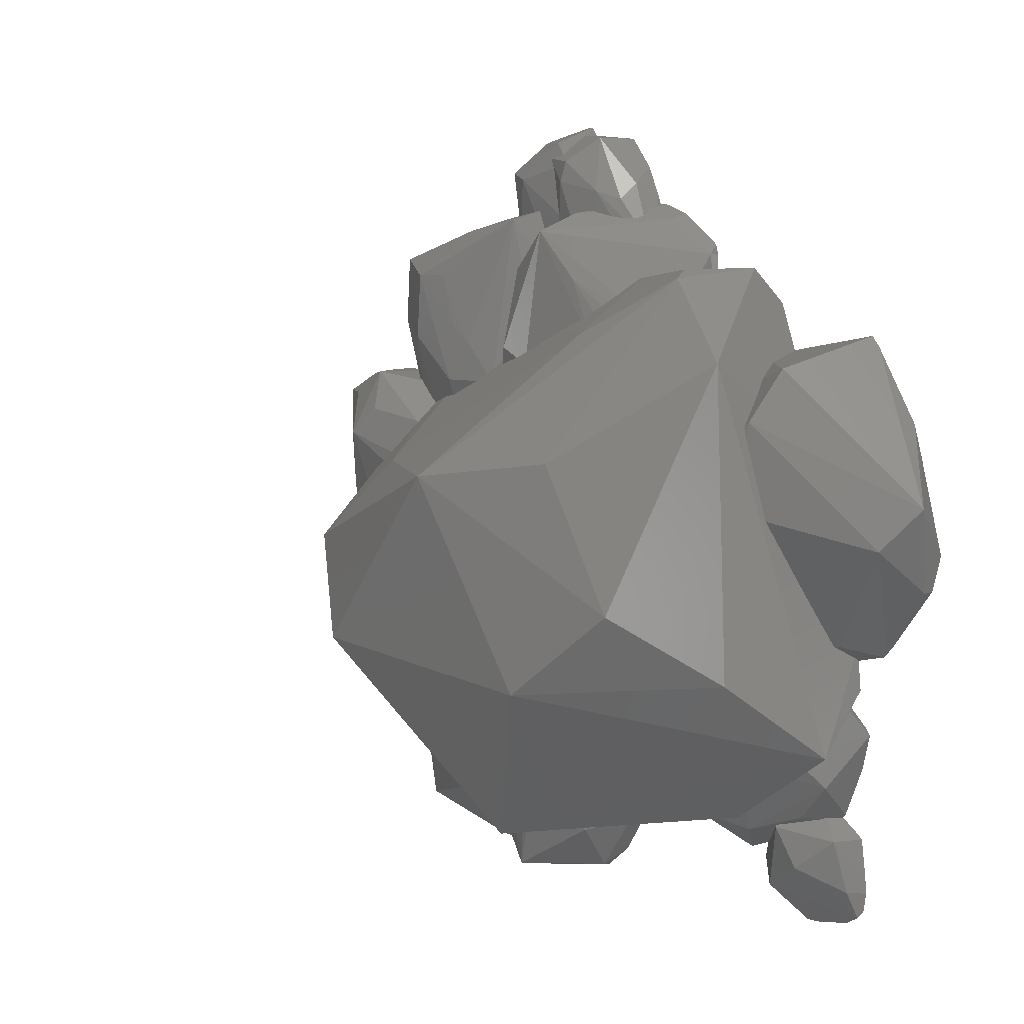
<metadata>
{"format":"stl","ext":"stl","renderer":"f3d","projection":"perspective","resolution":1024,"background":"white","views":[{"elev":5.4,"azim":47.6,"up":"+Y"}]}
</metadata>
<code>
# stl→obj: 416 verts, 824 faces
v 23.2 3.838 2.346
v 21.76 1.749 3.943
v 21.99 -0.5237 0.5812
v 22.5 1.345 0
v 22 -0.4829 0
v 14.58 9.021 4.8
v 15.39 7.873 6.24
v 16.05 10.5 4.54
v 14.86 8.263 5.591
v 14.2 9.703 4.009
v 14.06 9.939 3.736
v 15.04 7.776 6.1
v 15.07 7.696 6.173
v 21.18 6.279 0
v 19.61 -3.525 0
v 19.2 -3.963 0
v 17.83 -3.492 2.025
v 17.52 -3.497 2.101
v 17.53 -3.589 1.951
v 18.02 12.08 0
v 13.55 10.71 2.393
v 12.93 11.28 0
v 20.75 7.774 0
v 15.12 7.546 6.287
v 15.28 6.914 6.278
v 19.06 -4.098 0
v 18.44 11.57 0
v 17.52 -4.266 0.3935
v 17.43 -4.457 0
v 18.76 -4.164 0
v 17.54 -4.239 0.4506
v 17.02 -0.8913 3.692
v 16.27 2.973 5.925
v 17.23 -10.81 2.249
v 17.77 -10.05 0
v 18.54 -8.129 0.383
v 16.71 -12.58 0
v 15.94 -12.79 0.9888
v 15.49 -12.61 2.088
v 16.15 -12.7 0.7732
v 16.54 -12.75 0
v 18.08 -7.995 0
v 18.01 -7.907 0
v 10.56 -15.27 0.2502
v 10.61 -12.89 4.148
v 10.49 -12.9 4.148
v 12.73 -13.55 2.989
v 11.58 -14.89 0.1056
v 13.73 -13.42 2.057
v 7.435 -13.68 0
v 4.897 -11.28 1.751
v 4.812 -11.26 1.713
v 10.03 -15.12 0
v 12.63 -12.44 3.602
v 12.99 -12.29 3.542
v 12.52 -12.47 3.631
v 12.99 -12.29 3.541
v 15.63 -10.21 3.355
v 16.98 -6.672 0.3222
v 17.85 -6.812 1.229
v 10.5 -15.09 0
v 13.99 -13.22 2.292
v 14.02 -13.2 2.301
v 15.41 -12.9 1.359
v 16.42 -9.561 3.257
v 16.93 -8.573 2.529
v 5.11 -9.99 0
v 10.86 -15.07 0
v 11.49 -14.88 0
v 16.68 -6.622 0
v -3.219 16.21 3.376
v -3.325 15.7 3.919
v -2.75 15.56 5.115
v 4.906 18.2 0.7557
v -0.19 17.55 5.822
v 7.576 16.29 0.6599
v -3.342 15.4 4.091
v -3.665 14.16 4.313
v -1.933 17.88 2.68
v -3.169 16.41 3.139
v -2.145 17.77 2.526
v -2.482 17.6 2.298
v -2.362 17.68 2.34
v -3.2 17.07 2.043
v 7.112 17.04 0
v 5.145 18.49 0
v -3.518 11.24 5.47
v 1.139 12.21 5.5
v 2.515 12.8 5.393
v -1.389 11 5.692
v -4.016 11.97 4.546
v -4.304 10.55 4.611
v 0.2802 18.57 3.579
v -0.1408 18.56 3.077
v -0.59 18.33 3.134
v -1.445 18.04 2.863
v -1.89 17.89 2.706
v -1.904 17.88 2.698
v 7.356 16.8 0
v 3.431 18.38 1.524
v 3.317 18.32 1.726
v 3.283 18.93 0.5588
v 3.839 19 0
v 1.1 18.62 2.848
v 0.9811 18.65 2.874
v 1.733 18.45 2.692
v 2.036 18.37 2.618
v 2.682 18.26 2.325
v 3.152 18.23 2.025
v 7.501 15.11 0.4268
v 7.504 16.26 0
v 7.439 14.72 0
v 0.1569 18.6 3.031
v 0.6564 18.69 2.941
v 3.278 19 0.306
v 3.199 19.1 0
v 3.671 13.53 4.92
v 1.99 14.99 5.476
v 3.297 13.23 5.17
v 7.5 15.13 0.4538
v 7.401 15.15 1.39
v 5.92 15.06 2.548
v 4.923 14.98 3.336
v 4.232 14.12 4.311
v 3.962 13.81 4.643
v -2.31 10.68 5.596
v 2.758 12.91 5.354
v -3.884 10.3 5.168
v -4.311 10.51 4.609
v -4.242 18.75 2.439
v -3.819 18.29 4.462
v -3.708 18.81 2.548
v -5.693 18.61 2.046
v -7.391 18.43 1.687
v -6.231 18.6 1.773
v -6.243 18.6 1.743
v -15.69 10.15 0
v -15.31 9.872 1.555
v -15.91 10.59 0
v -15.15 9.383 1.08
v -15.3 9.413 0.1767
v -16.05 12.88 0.7064
v -14.91 14.35 0
v -15.67 13.42 0
v -12.96 16.19 4.306
v -6.699 18.45 0.4333
v -7.21 18.35 0
v -6.76 18.43 0.1256
v -6.761 18.42 0
v -15.15 9.378 0
v -9.505 17.33 0
v -7.358 12.36 5.793
v -10.22 15.23 5.83
v -7.579 9.353 5.924
v -15.97 10.96 0
v -10.97 11.73 5.408
v -9.177 8.319 4.787
v -8.913 8.337 4.922
v -11.88 7.808 3.267
v -12.39 8.164 3.174
v -15.02 9.358 1.725
v -4.748 10.02 5.055
v -4.55 10.2 4.914
v -6.205 11.43 5.711
v -5.129 9.726 5.239
v -14.24 9.192 2.463
v -13.7 12.69 3.885
v -7.809 8.44 5.45
v -5.86 9.294 5.414
v -8.469 15.26 5.659
v -3.3 17.31 2.367
v -11.3 14.13 5.233
v -7.541 17.72 4.28
v -13.61 9.055 2.842
v -13.58 9.049 2.855
v -15.78 12.54 0
v -20.08 -0.1811 2.111
v -21.13 1.105 0
v -20.25 0.2909 0
v -23.2 5.554 0
v -23.28 5.829 0.2214
v -17.15 -1.593 2.579
v -18.89 -0.3219 0
v -12.9 -0.7015 0
v -11.78 6.794 4.796
v -12.76 5.655 5.107
v -11.8 6.635 4.804
v -16.38 1.869 4.39
v -13.15 0.184 1.512
v -13.83 1.642 4.243
v -12.69 -0.5723 0
v -23.26 5.96 0
v -15.91 9.566 4.179
v -15.5 9.456 0
v -22.63 8.171 0.9314
v -18.4 8.245 3.879
v -23.1 6.579 0
v -16.59 5.955 5.742
v -15.05 7.404 5.327
v -17.96 9.627 0
v -19.56 9.507 0
v -15.01 3.951 5.149
v -14.24 4.365 5.322
v -14.34 2.485 4.691
v -17.54 6.084 5.028
v -19.24 2.429 3.418
v -14.3 2.38 4.636
v -11.69 6.836 4.648
v -11.69 6.81 4.682
v -11.77 6.689 4.771
v -11.71 6.778 4.71
v -13.47 4.94 5.319
v -13.51 4.904 5.329
v -22.55 8.724 0
v -21.46 9.24 0
v -9.334 -5.073 1.299
v -11.6 -6.197 4.396
v -9.151 -5.269 1.955
v -9.878 -4.696 0
v -9.585 -4.677 0
v -13.95 -9.98 0
v -14.03 -6.913 2.972
v -13.11 -7.991 0
v -11.8 -15.39 3.393
v -7.04 -14.09 5.546
v 1.302 -12.58 2.87
v -2.299 -13.72 3.785
v 0.5043 -14.04 2.473
v -3.154 -14.52 3.739
v -3.402 -14.87 3.665
v -9.53 -18.05 0
v -10.02 -16.32 2.357
v -9.194 -18.08 0
v -4.406 -11.06 5.719
v -4.826 -11.23 5.856
v -3.732 -11.47 5.323
v -4.484 -10.97 5.774
v 1.041 -12.33 3.046
v 0.6662 -12.44 3.18
v -8.155 -6.408 4.64
v 0.987 -12.46 1.219
v 0.8286 -11.89 0
v 1 -12.77 1.529
v 0.9241 -12.46 0.9124
v 0.6882 -12.79 0
v -13.83 -12.26 0
v -13.3 -15.12 2.01
v -11.28 -5.26 0
v -4.137 -15.07 3.529
v -5.54 -15.65 2.974
v -6.889 -16.31 2.276
v -7.411 -16.96 1.444
v -8.539 -18.11 0
v -7.374 -17.21 1.063
v -7.185 -17.31 0.8878
v -6.381 -17.62 0.2666
v -5.952 -17.74 0
v -5.875 -17.71 0.02823
v -6.963 -8.626 5.536
v -6.366 -11.5 5.854
v 0.9176 -13.03 1.841
v 0.8083 -13.31 2.067
v -12.87 -16.19 0
v -13.46 -15.86 0
v -6.657 -8.394 5.462
v -6.441 -8.685 5.513
v -6.256 -8.936 5.545
v -4.702 -10.72 5.759
v -12.44 -6.55 0
v -5.824 -17.72 0
v 1.089 -12.23 2.904
v 1.092 -12.31 3.013
v -0.8399 -12.8 3.625
v -2.22 -12.38 4.349
v 1.01 -11.16 0.5964
v 0.8961 -11.18 0
v 0.5472 -10.15 0.06003
v 0.5198 -10.11 0
v 0.7034 -10.74 0.8705
v -2.424 21.11 2.659
v -5.079 20.61 2.602
v -1.805 18.57 2.858
v -6.856 18.75 0
v -6.862 18.78 0.09466
v -6.86 19.15 0
v -6.461 21 1.956
v -2.829 22.57 1.979
v -2.923 21.67 2.362
v -1.982 21.86 2.375
v -2.774 21.46 2.468
v -4.605 23.02 0
v -5.89 22.46 0
v -5.375 22.72 0.3843
v -1.706 22.88 1.106
v -1.684 22.96 1.006
v -1.622 23.42 0.4642
v -1.556 22.95 0.9597
v -2.239 17.84 2.46
v -6.746 21.71 0
v -1.769 22.99 0.02418
v -1.595 22.97 0.147
v -2.263 23.47 0
v -1.789 22.97 0
v -1.946 18.21 2.744
v -1.87 18.28 2.797
v -1.523 22.95 0.7765
v -1.434 22.95 0.3003
v -1.159 20.3 3.384
v -1.909 18.09 2.759
v 1.195 19.75 2.947
v -0.8713 21.42 3.263
v 0.4623 22.7 1.949
v 2.4 19.33 2.261
v 2.345 21.13 0
v 1.142 22.68 0
v 2.646 20.16 1.298
v 3.096 19.48 0
v -0.5983 22.87 0
v -1.77 22.99 0
v 17.73 -16.32 1.054
v 17.97 -17.48 0
v 18.14 -16.45 0
v 17.81 -17.75 0.2754
v 17.57 -17.8 0
v 17.23 -13.2 0
v 17.28 -13.66 1.61
v 11.35 -15.49 0
v 13.01 -16.64 1.622
v 14.08 -13.3 2.404
v 11.33 -15.77 0
v 15.35 -15.24 2.37
v 18.05 -15.51 0
v 12.71 -17.07 0.6597
v 11.49 -15.99 0
v 13.75 -18.2 0
v 16.95 -18.22 0
v 15.93 -17.18 1.104
v 14.29 -18.56 0
v 15.24 -18.53 0
v 17.81 -13.67 0
v 2.035 -13.28 1.434
v -4.555 -18.47 3.133
v 0.5718 -15.68 3.008
v -7.244 -17.68 1.181
v 0.9802 -13.09 0
v -4.674 -18.16 0
v 1.992 -14.68 0
v 0.2048 -18.01 1.106
v -2.479 -18.67 0
v -0.5402 -18.33 0
v 0.9895 -17.11 0
v -1.695 -18.37 1.223
v -1.613 -18.55 0
v 2.002 -15.17 0.8738
v 1.982 -15.5 0
v -18.53 -8.452 0.9168
v -20.61 -9.21 0
v -19.58 -8.986 0
v -19.03 -8.348 0
v -18.33 -7.452 0
v -22.86 -5.309 2.147
v -24.15 -6.159 1.069
v -21.25 -7.424 2.137
v -24.08 -6.184 0
v -23.85 -5.039 0
v -21.42 -9.327 0
v -22.81 -8.886 0.5781
v -22.16 -9.278 0
v -20.45 -8.218 1.933
v -18.3 -6.354 1.456
v -18.19 -6.339 0
v -22.73 -2.711 0.6408
v -19.87 -4.399 3.042
v -18.22 -3.694 0
v -19.74 -1.802 1.535
v -18.2 -3.767 0
v -23.98 -6.862 0
v -18.98 -2.893 0
v -19.8 -2.461 0
v -21.25 -1.764 0.7662
v -20.97 -2.17 0
v -21.77 -2.028 0
v -23.58 -4.414 0
v -22.84 -2.725 0
v -23.76 -5.24 1.088
v -22.94 -3.263 0.7867
v -22.55 -8.96 0
v -23.26 -8.456 0.3672
v -23.67 -7.596 0
v -18.18 -3.843 0
v -21.8 -5.491 2.424
v -23.39 -8.053 0
v 12.92 -12.73 4.004
v 19.15 -8.698 4.574
v 17.58 -5.966 0
v -0.03644 -15.08 8.822
v 5.527 12.13 8.307
v 0.6036 4.809 15.21
v 10.15 14.97 5.918
v 9.686 15.44 4.907
v 5.302 15.04 3.482
v 11.72 15.52 1.827
v 14.42 10.78 7.519
v -6.212 5.085 11.27
v -3.498 -12.4 9.35
v -3.896 -11.69 6.293
v 12.05 13.71 0
v 10.46 14.06 0
v -12.21 0.5352 11.37
v -0.4342 -14.37 5.766
v 7.778 5.714 12.9
v -10.28 -3.891 0
v 6.149 -6.092 13.76
v 11.74 -1.639 12.58
v 16.02 -5.018 8.556
v -8.175 -4.657 13.94
f 1 2 3
f 3 4 1
f 4 3 5
f 6 7 8
f 7 6 9
f 8 10 6
f 10 8 11
f 8 7 1
f 7 12 13
f 4 14 1
f 2 15 3
f 15 2 16
f 17 18 19
f 1 7 2
f 7 9 12
f 20 21 8
f 21 20 22
f 8 21 11
f 14 23 1
f 7 24 25
f 16 17 26
f 17 16 2
f 3 15 5
f 8 27 20
f 27 8 1
f 23 27 1
f 28 29 30
f 31 17 19
f 30 31 28
f 30 17 31
f 17 30 26
f 32 17 2
f 17 32 18
f 25 2 7
f 2 25 33
f 7 13 24
f 2 33 32
f 34 35 36
f 35 34 37
f 38 34 39
f 40 34 38
f 37 40 41
f 40 37 34
f 42 43 36
f 36 35 42
f 44 45 46
f 45 44 47
f 48 47 44
f 47 48 49
f 50 51 52
f 51 50 44
f 44 50 53
f 46 51 44
f 54 47 55
f 56 47 54
f 47 56 45
f 57 34 58
f 47 57 55
f 57 47 34
f 36 59 60
f 44 53 61
f 34 47 39
f 47 62 63
f 62 47 49
f 63 39 47
f 64 39 63
f 39 64 38
f 65 58 34
f 34 66 65
f 66 34 36
f 50 52 67
f 44 61 68
f 68 48 44
f 48 68 69
f 43 59 36
f 59 43 70
f 60 66 36
f 71 72 73
f 74 75 76
f 77 73 72
f 73 77 78
f 79 73 75
f 73 79 71
f 71 79 80
f 81 80 79
f 82 81 83
f 81 82 80
f 80 82 84
f 85 74 76
f 74 85 86
f 73 87 75
f 75 88 89
f 88 75 90
f 87 78 91
f 78 87 73
f 87 91 92
f 93 94 95
f 95 75 93
f 96 75 95
f 97 75 96
f 98 75 97
f 75 98 79
f 99 85 76
f 74 100 101
f 74 102 100
f 103 74 86
f 74 103 102
f 93 104 105
f 104 93 106
f 75 106 93
f 75 107 106
f 75 108 107
f 75 109 108
f 109 74 101
f 74 109 75
f 110 111 76
f 111 110 112
f 93 113 94
f 113 93 114
f 114 93 105
f 103 115 102
f 115 103 116
f 111 99 76
f 117 118 119
f 120 76 121
f 76 120 110
f 76 122 121
f 76 123 122
f 123 75 124
f 75 123 76
f 125 118 117
f 124 118 125
f 118 124 75
f 87 90 75
f 90 87 126
f 119 118 127
f 118 89 127
f 89 118 75
f 87 128 126
f 128 92 129
f 92 128 87
f 130 131 132
f 133 131 130
f 134 133 135
f 133 134 131
f 134 135 136
f 137 138 139
f 140 137 141
f 137 140 138
f 142 143 144
f 143 142 145
f 146 134 136
f 147 146 148
f 147 148 149
f 146 147 134
f 141 137 150
f 151 143 145
f 152 153 154
f 138 155 139
f 155 138 142
f 156 157 158
f 156 159 157
f 159 156 160
f 161 138 140
f 151 134 147
f 134 151 145
f 131 78 77
f 162 78 131
f 78 162 91
f 91 162 163
f 92 163 129
f 163 92 91
f 164 162 131
f 162 164 165
f 166 138 161
f 138 166 167
f 153 156 154
f 154 168 169
f 131 153 170
f 131 71 80
f 131 72 71
f 72 131 77
f 131 171 132
f 80 171 131
f 171 80 84
f 167 142 138
f 145 142 167
f 145 167 172
f 154 158 168
f 158 154 156
f 134 173 131
f 134 145 173
f 167 174 156
f 174 167 166
f 156 175 160
f 175 156 174
f 172 167 156
f 164 169 165
f 169 164 154
f 155 142 176
f 176 142 144
f 173 153 131
f 173 145 153
f 153 172 156
f 153 145 172
f 152 154 164
f 170 153 152
f 164 170 152
f 131 170 164
f 177 178 179
f 177 180 178
f 180 177 181
f 182 183 184
f 185 186 187
f 188 177 182
f 182 189 190
f 184 189 182
f 189 184 191
f 180 181 192
f 174 193 175
f 166 193 174
f 161 193 166
f 140 193 161
f 194 140 141
f 140 194 193
f 194 141 150
f 193 195 196
f 192 181 197
f 193 198 199
f 200 201 193
f 202 198 188
f 198 202 203
f 204 202 188
f 205 195 206
f 188 207 204
f 188 190 207
f 190 188 182
f 183 177 179
f 177 183 182
f 208 185 209
f 185 210 211
f 210 185 187
f 160 185 208
f 160 208 159
f 185 160 175
f 185 175 193
f 196 195 198
f 193 196 198
f 195 181 206
f 206 181 177
f 194 200 193
f 198 206 188
f 206 177 188
f 199 186 185
f 186 199 212
f 185 193 199
f 199 213 212
f 213 199 198
f 213 198 203
f 209 185 211
f 205 206 198
f 198 195 205
f 197 195 214
f 195 197 181
f 215 195 193
f 195 215 214
f 201 215 193
f 216 217 218
f 219 216 220
f 216 219 217
f 221 222 223
f 217 224 225
f 226 227 228
f 229 225 230
f 227 225 229
f 225 227 226
f 231 232 224
f 232 231 233
f 234 235 236
f 235 234 237
f 238 239 226
f 218 217 240
f 226 241 242
f 241 226 243
f 244 242 241
f 242 244 245
f 246 222 221
f 224 222 247
f 217 222 224
f 248 217 219
f 217 248 222
f 225 249 230
f 225 250 249
f 225 251 250
f 225 252 251
f 253 252 225
f 253 254 252
f 253 255 254
f 253 256 255
f 257 256 253
f 256 257 258
f 259 217 260
f 226 261 243
f 226 262 261
f 262 226 228
f 224 263 231
f 246 247 222
f 247 246 264
f 263 247 264
f 247 263 224
f 260 217 225
f 265 259 266
f 235 259 260
f 267 235 268
f 259 267 266
f 267 259 235
f 240 259 265
f 259 240 217
f 223 222 269
f 269 222 248
f 258 257 270
f 253 232 233
f 232 253 225
f 225 224 232
f 226 271 272
f 260 225 235
f 273 226 239
f 225 236 235
f 273 225 226
f 274 225 273
f 236 225 274
f 272 238 226
f 268 235 237
f 275 242 276
f 242 275 226
f 276 277 275
f 277 276 278
f 275 277 279
f 271 275 279
f 275 271 226
f 280 281 282
f 283 284 285
f 284 146 136
f 136 286 284
f 286 136 135
f 287 288 289
f 288 287 281
f 290 281 280
f 281 290 288
f 291 292 293
f 294 287 289
f 295 287 294
f 295 296 287
f 296 295 297
f 298 82 83
f 292 286 293
f 286 292 299
f 285 286 299
f 286 285 284
f 300 296 301
f 302 300 303
f 300 302 296
f 296 293 287
f 146 284 148
f 283 148 284
f 148 283 149
f 293 286 287
f 171 304 305
f 171 298 304
f 171 82 298
f 82 171 84
f 291 296 302
f 296 291 293
f 281 135 133
f 135 281 286
f 287 286 281
f 281 133 130
f 132 305 282
f 305 132 171
f 132 281 130
f 281 132 282
f 296 297 306
f 296 306 307
f 301 296 307
f 308 96 95
f 96 308 309
f 309 79 98
f 79 309 81
f 308 280 282
f 280 308 290
f 305 308 282
f 305 309 308
f 309 305 304
f 308 113 310
f 113 308 94
f 94 308 95
f 298 309 304
f 309 298 81
f 81 298 83
f 108 310 107
f 311 294 289
f 311 289 288
f 312 311 310
f 313 108 109
f 108 313 310
f 312 314 315
f 314 312 316
f 116 317 115
f 310 105 104
f 310 114 105
f 114 310 113
f 310 106 107
f 106 310 104
f 313 100 316
f 313 101 100
f 101 313 109
f 316 317 314
f 102 317 316
f 317 102 115
f 102 316 100
f 96 309 97
f 97 309 98
f 311 290 308
f 290 311 288
f 311 308 310
f 312 294 311
f 294 312 295
f 312 297 295
f 318 297 312
f 318 312 315
f 297 318 306
f 316 312 313
f 313 312 310
f 319 303 300
f 318 307 306
f 318 301 307
f 319 301 318
f 301 319 300
f 320 321 322
f 321 320 323
f 323 324 321
f 325 40 326
f 40 325 41
f 327 328 329
f 328 327 330
f 320 331 323
f 320 332 326
f 332 320 322
f 333 334 335
f 69 327 48
f 49 329 62
f 327 49 48
f 49 327 329
f 64 329 326
f 329 64 63
f 329 328 331
f 323 336 324
f 337 338 339
f 338 337 328
f 337 336 323
f 336 337 339
f 63 62 329
f 340 326 332
f 335 328 333
f 328 335 338
f 334 328 330
f 328 334 333
f 323 331 337
f 331 328 337
f 326 331 320
f 326 329 331
f 326 38 64
f 38 326 40
f 340 325 326
f 341 243 261
f 243 341 241
f 250 251 342
f 228 341 262
f 341 228 343
f 343 228 227
f 251 344 342
f 344 251 252
f 244 345 245
f 345 244 341
f 346 256 258
f 346 258 270
f 256 346 344
f 347 345 341
f 344 252 254
f 341 244 241
f 343 342 348
f 261 262 341
f 346 342 344
f 342 346 349
f 348 350 351
f 344 254 255
f 256 344 255
f 350 352 353
f 352 350 348
f 229 343 227
f 343 229 342
f 354 347 341
f 347 354 355
f 341 343 354
f 354 351 355
f 351 354 348
f 343 348 354
f 249 250 342
f 230 342 229
f 342 230 249
f 348 342 352
f 349 352 342
f 352 349 353
f 356 357 358
f 356 359 360
f 361 362 363
f 364 362 365
f 366 367 368
f 367 366 369
f 370 360 371
f 360 370 356
f 372 361 373
f 373 374 375
f 374 373 376
f 377 362 364
f 363 362 367
f 363 367 369
f 357 369 366
f 369 357 356
f 356 358 359
f 378 379 375
f 375 372 373
f 379 380 375
f 380 379 381
f 381 382 380
f 383 372 384
f 372 383 385
f 372 386 361
f 387 367 388
f 367 387 368
f 373 369 356
f 367 362 388
f 389 362 377
f 362 389 388
f 390 370 371
f 378 375 374
f 380 372 375
f 382 372 380
f 372 382 384
f 373 390 376
f 390 373 370
f 370 373 356
f 373 363 369
f 391 361 363
f 385 362 361
f 365 385 383
f 385 365 362
f 372 385 386
f 386 385 361
f 373 391 363
f 373 361 391
f 388 389 392
f 388 392 387
f 58 393 57
f 393 58 394
f 65 394 58
f 66 394 65
f 60 394 66
f 60 395 394
f 59 395 60
f 395 59 70
f 394 396 393
f 397 398 399
f 393 56 54
f 400 122 401
f 121 400 402
f 400 121 122
f 121 402 120
f 403 9 6
f 403 12 9
f 403 13 12
f 403 24 13
f 403 25 24
f 403 33 25
f 19 394 31
f 18 394 19
f 32 394 18
f 33 394 32
f 394 33 403
f 404 169 168
f 404 165 169
f 404 128 165
f 128 162 165
f 128 163 162
f 163 128 129
f 397 88 90
f 90 404 397
f 126 404 90
f 128 404 126
f 158 404 168
f 404 158 157
f 405 406 396
f 402 399 403
f 407 408 402
f 204 409 202
f 409 204 207
f 21 407 402
f 11 402 403
f 407 21 22
f 402 11 21
f 11 403 10
f 396 410 393
f 190 409 207
f 405 190 189
f 190 405 409
f 404 409 398
f 402 400 399
f 122 123 401
f 399 411 403
f 28 395 29
f 31 395 28
f 395 31 394
f 412 189 191
f 218 412 216
f 412 218 189
f 240 189 218
f 240 405 189
f 265 405 240
f 266 405 265
f 405 266 267
f 413 396 394
f 414 413 415
f 410 274 273
f 410 46 45
f 239 410 273
f 238 410 239
f 272 410 238
f 51 410 272
f 52 272 271
f 410 51 46
f 272 52 51
f 279 52 271
f 67 279 277
f 67 277 278
f 279 67 52
f 45 393 410
f 393 45 56
f 55 393 54
f 393 55 57
f 397 404 398
f 400 401 399
f 399 398 411
f 403 414 415
f 414 398 413
f 413 416 396
f 396 406 410
f 416 409 405
f 396 416 405
f 157 210 404
f 157 211 210
f 157 209 211
f 157 208 209
f 208 157 159
f 409 212 213
f 409 186 212
f 409 187 186
f 187 404 210
f 187 409 404
f 203 409 213
f 409 203 202
f 408 120 402
f 120 408 110
f 110 408 112
f 6 10 403
f 411 398 414
f 403 411 414
f 415 413 394
f 394 403 415
f 406 237 234
f 406 268 237
f 405 268 406
f 268 405 267
f 216 412 220
f 236 406 234
f 406 236 410
f 410 236 274
f 398 416 413
f 398 409 416
f 399 401 397
f 397 89 88
f 397 127 89
f 397 119 127
f 397 117 119
f 397 125 117
f 397 124 125
f 401 124 397
f 124 401 123
f 378 390 371
f 390 378 376
f 359 371 360
f 379 371 383
f 389 371 359
f 357 359 358
f 376 378 374
f 392 359 357
f 371 379 378
f 387 357 366
f 379 383 381
f 387 366 368
f 357 387 392
f 384 381 383
f 359 392 389
f 381 384 382
f 371 389 365
f 371 365 383
f 377 365 389
f 365 377 364
f 345 355 351
f 355 345 347
f 351 245 345
f 351 353 245
f 353 351 350
f 278 242 245
f 242 278 276
f 334 327 69
f 327 334 330
f 324 322 321
f 336 322 324
f 322 336 332
f 332 325 340
f 339 332 336
f 335 332 339
f 332 41 325
f 35 43 42
f 41 35 37
f 35 70 43
f 35 41 70
f 395 70 29
f 5 14 4
f 29 14 5
f 29 5 15
f 30 15 16
f 30 16 26
f 15 30 29
f 22 14 29
f 14 22 23
f 23 22 27
f 67 29 70
f 332 335 41
f 41 69 70
f 335 339 338
f 41 335 69
f 67 70 69
f 27 22 20
f 69 335 334
f 29 67 22
f 61 69 68
f 69 61 50
f 112 22 67
f 50 61 53
f 22 408 407
f 69 50 67
f 85 111 112
f 22 112 408
f 278 112 67
f 220 112 278
f 412 112 220
f 191 112 412
f 149 112 191
f 116 112 149
f 86 116 103
f 112 86 85
f 86 112 116
f 349 245 353
f 303 317 149
f 270 245 346
f 317 318 314
f 314 318 315
f 317 303 318
f 245 349 346
f 318 303 319
f 245 270 278
f 278 270 220
f 303 291 302
f 223 270 257
f 303 285 291
f 291 285 292
f 285 303 149
f 246 257 253
f 246 253 233
f 111 85 99
f 246 233 231
f 116 149 317
f 150 149 191
f 149 151 147
f 183 191 184
f 149 150 151
f 151 150 143
f 191 183 150
f 150 183 194
f 194 183 200
f 178 200 183
f 178 183 179
f 200 178 201
f 180 201 178
f 197 201 180
f 215 197 214
f 201 197 215
f 197 180 192
f 223 257 246
f 269 220 223
f 248 220 269
f 246 231 263
f 220 248 219
f 246 263 264
f 270 223 220
f 223 246 221
f 285 149 283
f 292 285 299
f 176 143 150
f 176 150 137
f 143 176 144
f 155 137 139
f 137 155 176

</code>
